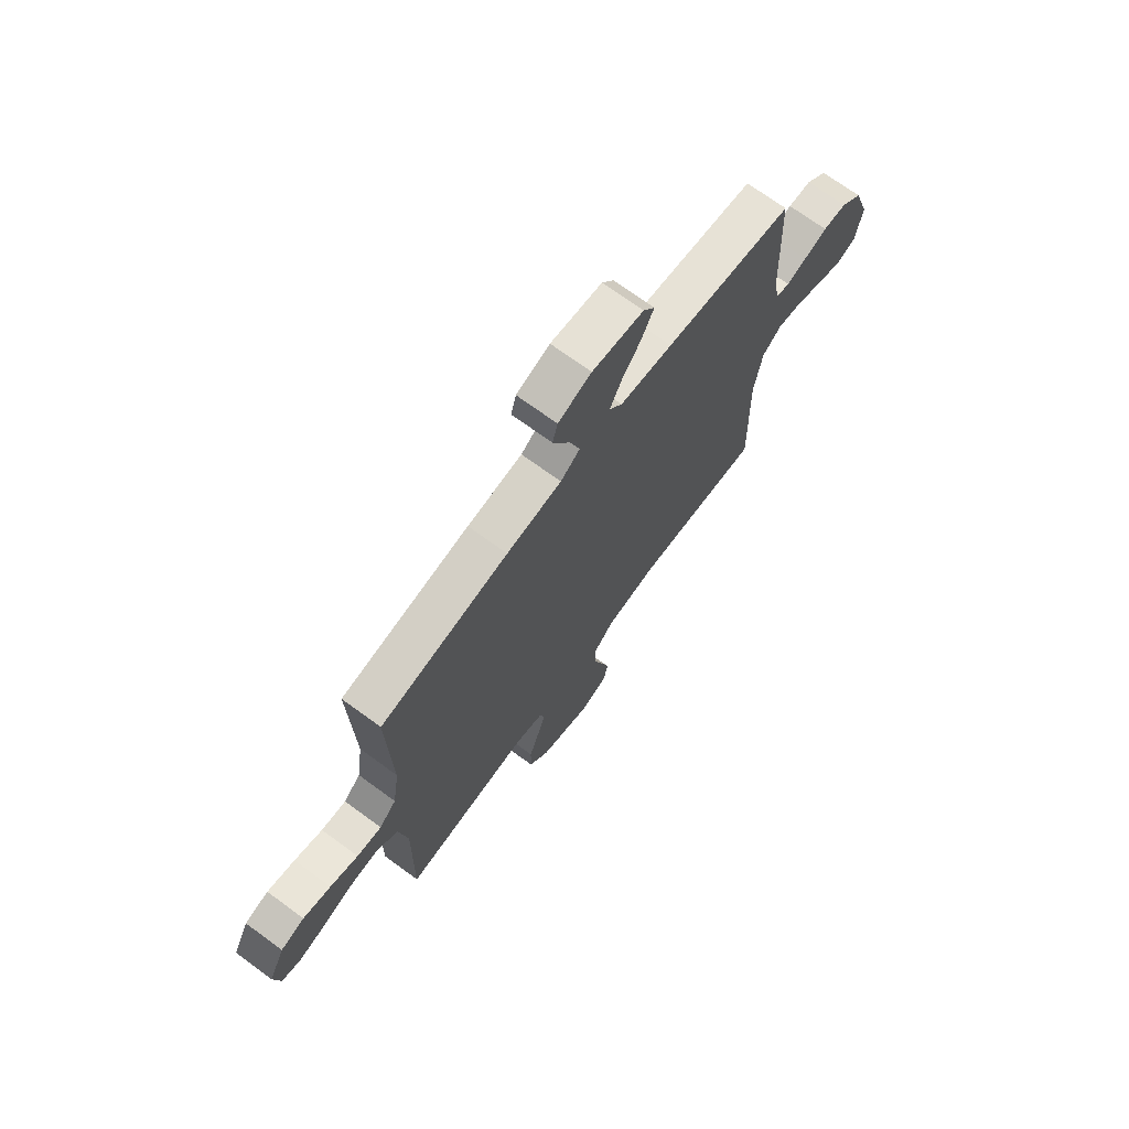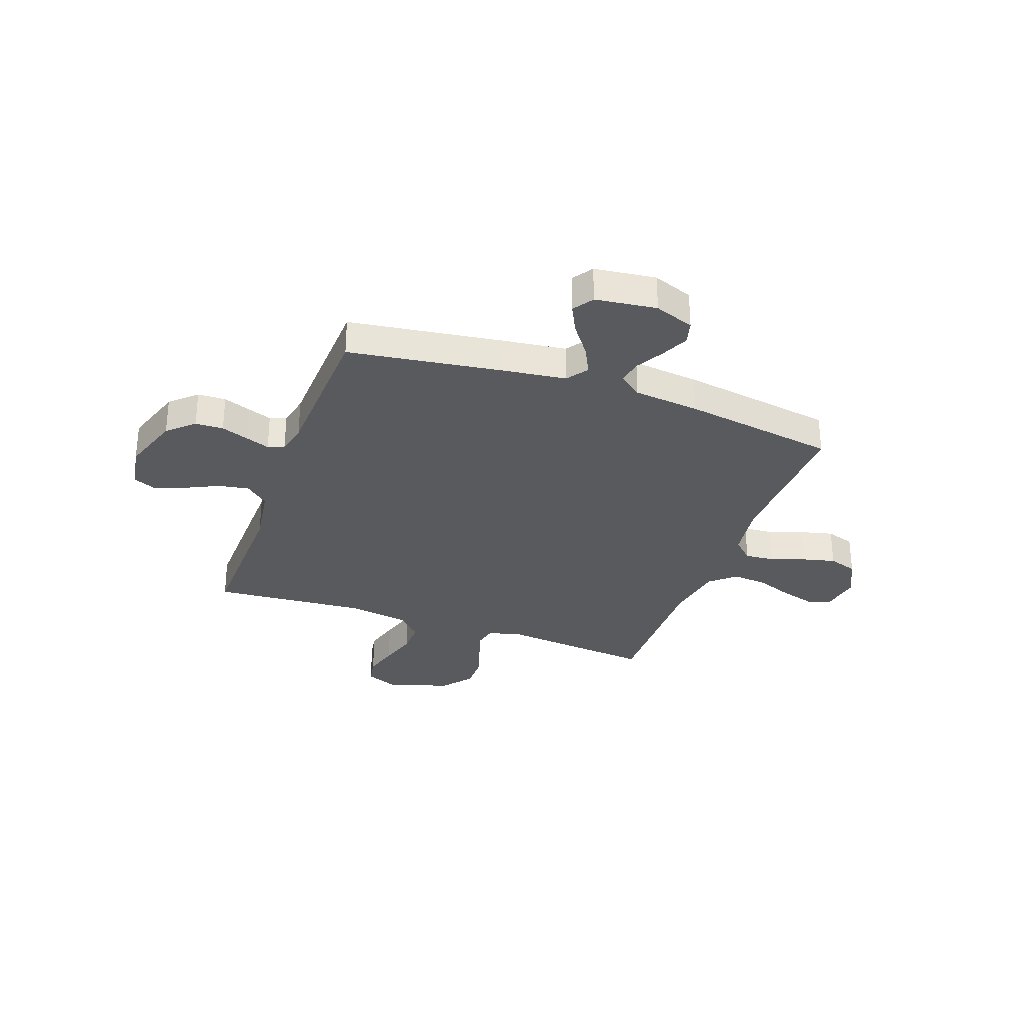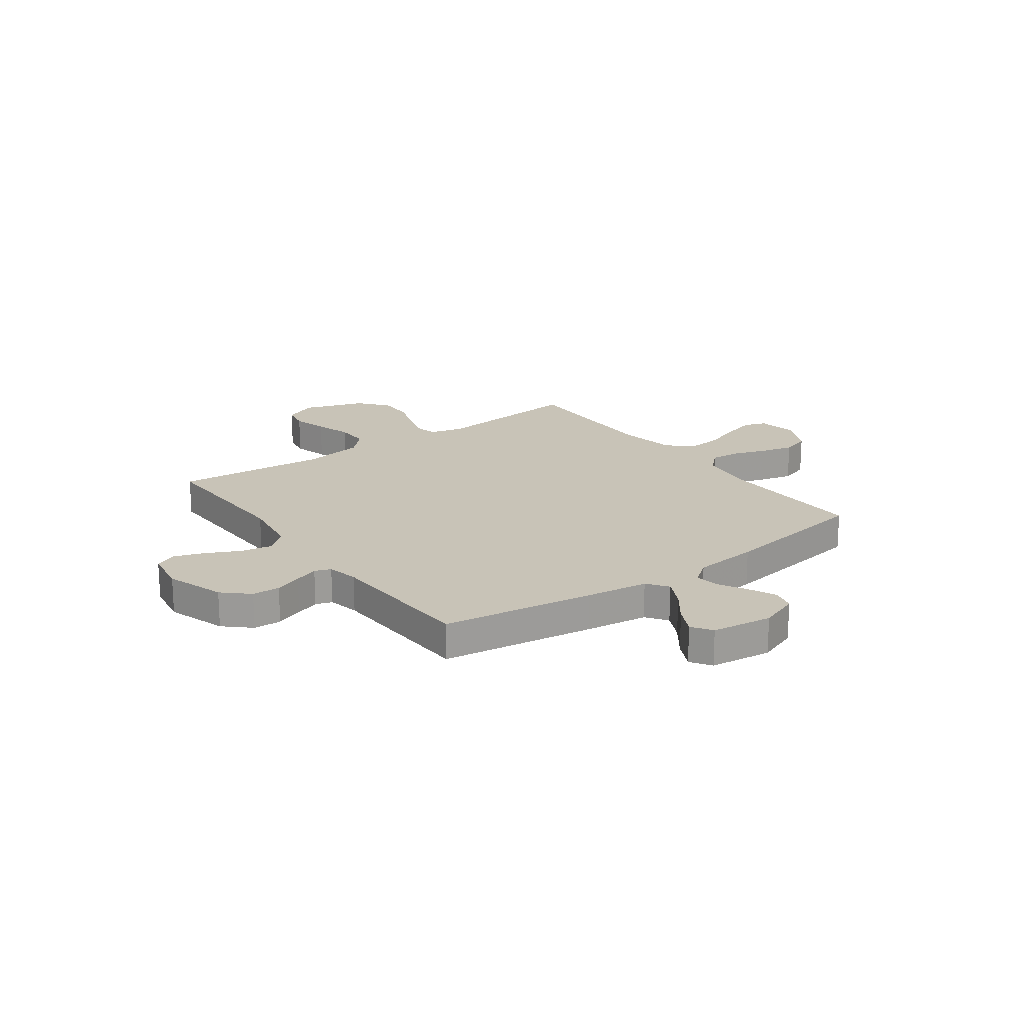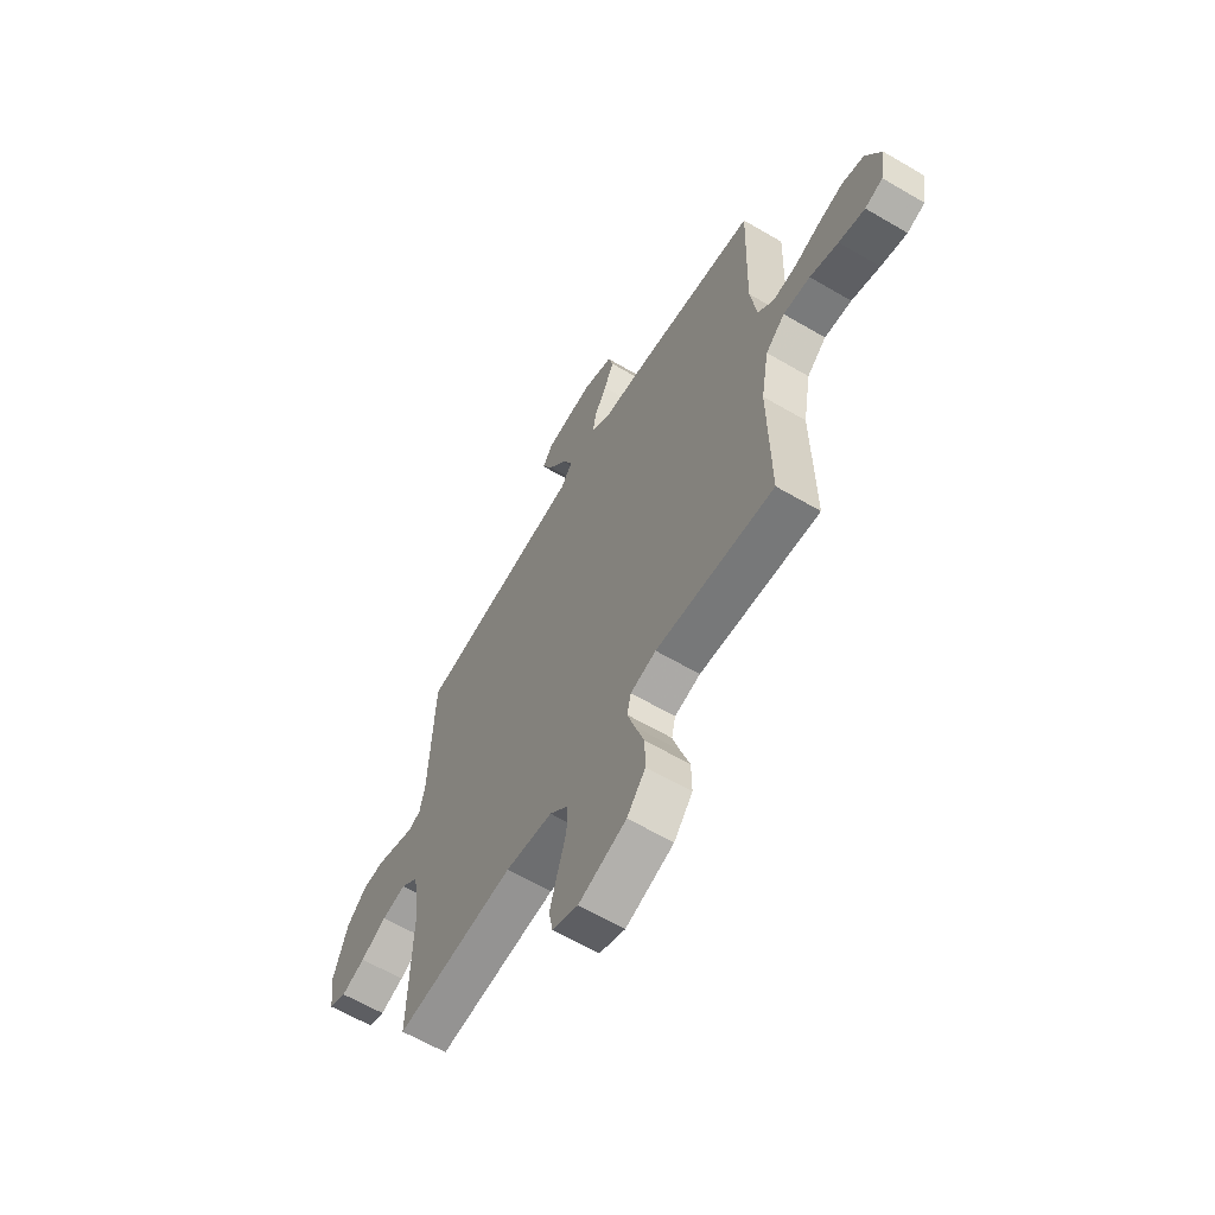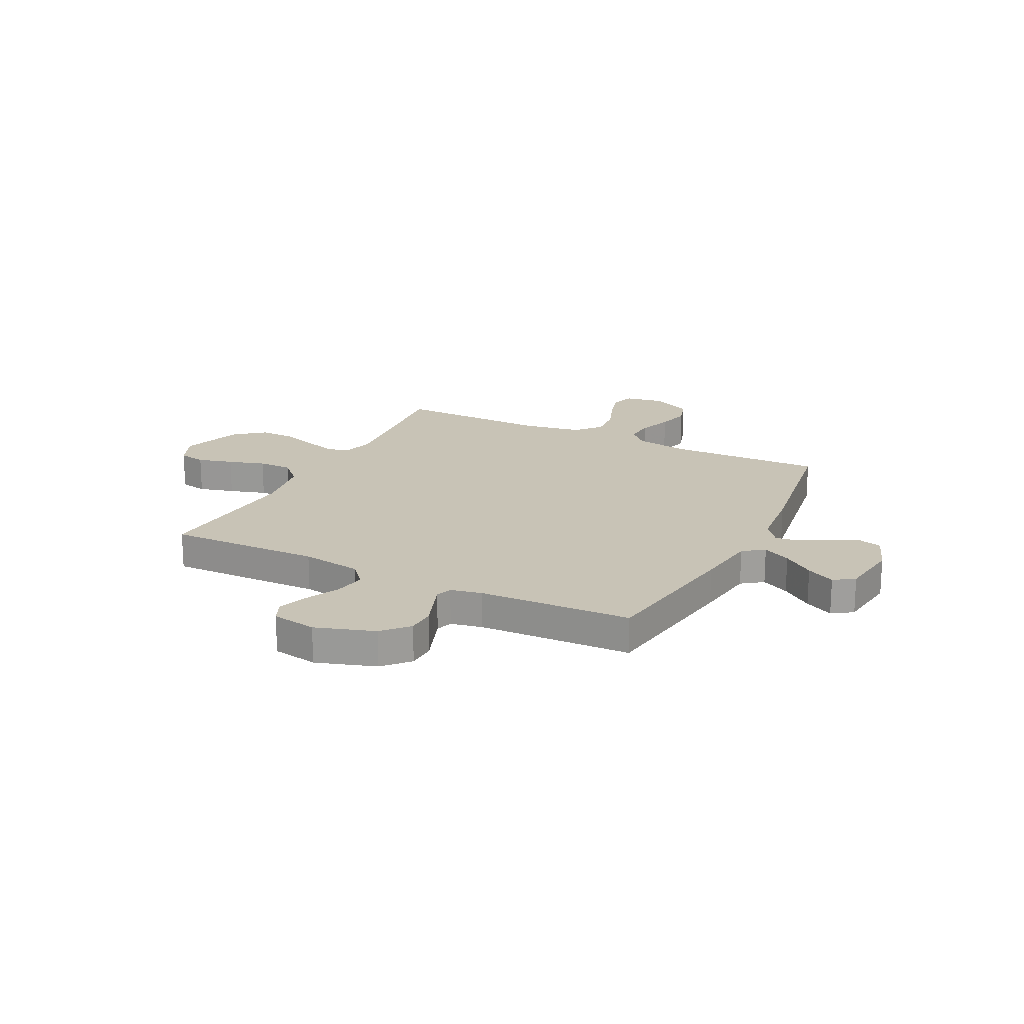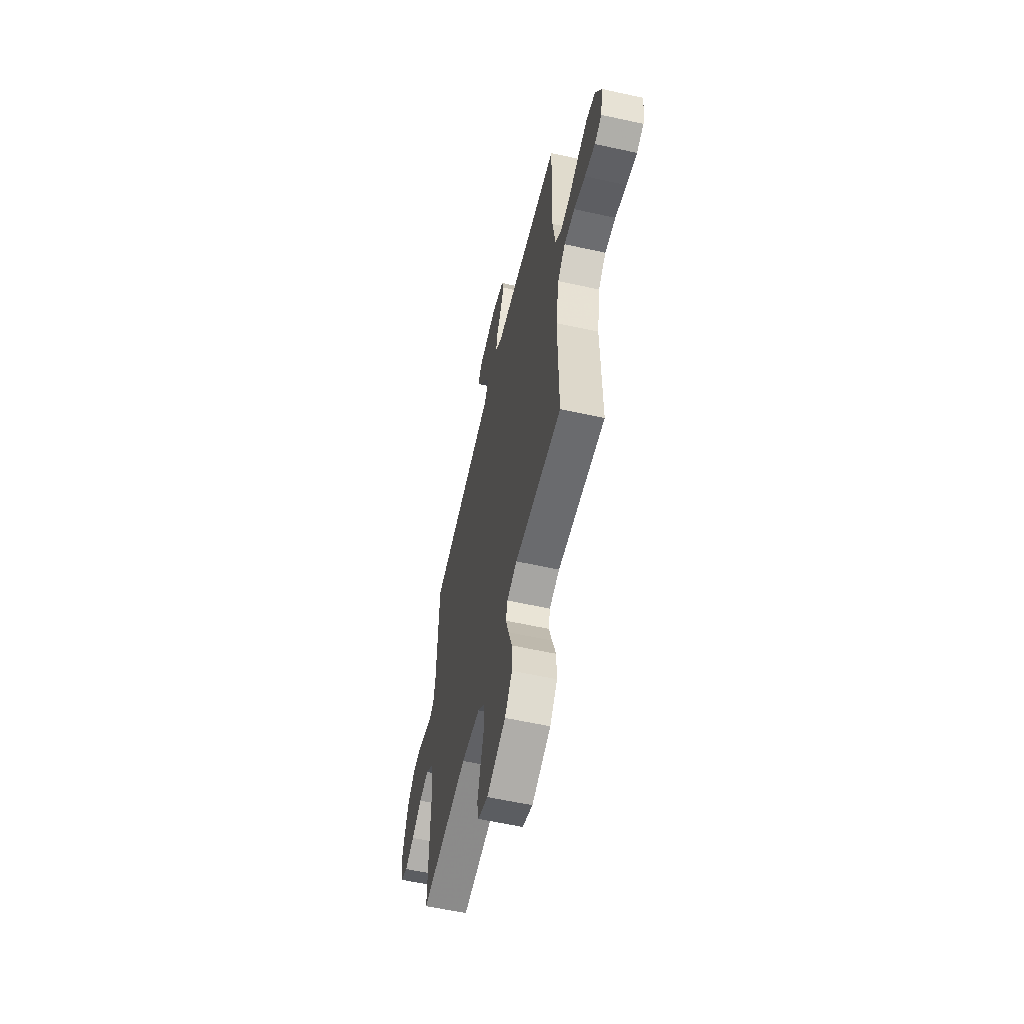
<metadata>
{"format":"obj","ext":"obj","renderer":"f3d","projection":"perspective","resolution":1024,"background":"white","views":[{"elev":71.2,"azim":126.2,"up":"+Z"},{"elev":-30.9,"azim":-19.8,"up":"+Y"},{"elev":19.7,"azim":-36.0,"up":"+Y"},{"elev":-62.6,"azim":59.3,"up":"+Z"},{"elev":19.5,"azim":-63.3,"up":"+Y"},{"elev":-59.1,"azim":77.2,"up":"+Z"}]}
</metadata>
<code>
v -0.5 0.07 -0.5
v -0.493 0.07 -0.2
v -0.511 0.07 -0.082
v -0.556 0.07 -0.043
v -0.617 0.07 -0.054
v -0.683 0.07 -0.086
v -0.743 0.07 -0.107
v -0.786 0.07 -0.088
v -0.801 0.07 0
v -0.763 0.07 0.116
v -0.713 0.07 0.162
v -0.658 0.07 0.164
v -0.604 0.07 0.144
v -0.557 0.07 0.127
v -0.525 0.07 0.138
v -0.512 0.07 0.2
v -0.5 0.07 0.5
v -0.2 0.07 0.543
v -0.077 0.07 0.559
v -0.047 0.07 0.6
v -0.074 0.07 0.655
v -0.119 0.07 0.716
v -0.147 0.07 0.772
v -0.12 0.07 0.812
v 0 0.07 0.827
v 0.078 0.07 0.798
v 0.09 0.07 0.752
v 0.065 0.07 0.698
v 0.034 0.07 0.643
v 0.026 0.07 0.595
v 0.071 0.07 0.561
v 0.2 0.07 0.547
v 0.5 0.07 0.5
v 0.491 0.07 0.2
v 0.507 0.07 0.091
v 0.547 0.07 0.052
v 0.605 0.07 0.057
v 0.671 0.07 0.08
v 0.736 0.07 0.096
v 0.792 0.07 0.078
v 0.83 0.07 0
v 0.816 0.07 -0.078
v 0.771 0.07 -0.093
v 0.705 0.07 -0.074
v 0.633 0.07 -0.047
v 0.565 0.07 -0.041
v 0.516 0.07 -0.083
v 0.496 0.07 -0.2
v 0.5 0.07 -0.5
v 0.2 0.07 -0.47
v 0.135 0.07 -0.487
v 0.125 0.07 -0.531
v 0.144 0.07 -0.592
v 0.167 0.07 -0.662
v 0.168 0.07 -0.732
v 0.121 0.07 -0.79
v 0 0.07 -0.83
v -0.065 0.07 -0.802
v -0.075 0.07 -0.749
v -0.056 0.07 -0.68
v -0.034 0.07 -0.608
v -0.033 0.07 -0.542
v -0.08 0.07 -0.495
v -0.2 0.07 -0.476
v -0.5 0 -0.5
v -0.493 0 -0.2
v -0.511 0 -0.082
v -0.556 0 -0.043
v -0.617 0 -0.054
v -0.683 0 -0.086
v -0.743 0 -0.107
v -0.786 0 -0.088
v -0.801 0 0
v -0.763 0 0.116
v -0.713 0 0.162
v -0.658 0 0.164
v -0.604 0 0.144
v -0.557 0 0.127
v -0.525 0 0.138
v -0.512 0 0.2
v -0.5 0 0.5
v -0.2 0 0.543
v -0.077 0 0.559
v -0.047 0 0.6
v -0.074 0 0.655
v -0.119 0 0.716
v -0.147 0 0.772
v -0.12 0 0.812
v 0 0 0.827
v 0.078 0 0.798
v 0.09 0 0.752
v 0.065 0 0.698
v 0.034 0 0.643
v 0.026 0 0.595
v 0.071 0 0.561
v 0.2 0 0.547
v 0.5 0 0.5
v 0.491 0 0.2
v 0.507 0 0.091
v 0.547 0 0.052
v 0.605 0 0.057
v 0.671 0 0.08
v 0.736 0 0.096
v 0.792 0 0.078
v 0.83 0 0
v 0.816 0 -0.078
v 0.771 0 -0.093
v 0.705 0 -0.074
v 0.633 0 -0.047
v 0.565 0 -0.041
v 0.516 0 -0.083
v 0.496 0 -0.2
v 0.5 0 -0.5
v 0.2 0 -0.47
v 0.135 0 -0.487
v 0.125 0 -0.531
v 0.144 0 -0.592
v 0.167 0 -0.662
v 0.168 0 -0.732
v 0.121 0 -0.79
v 0 0 -0.83
v -0.065 0 -0.802
v -0.075 0 -0.749
v -0.056 0 -0.68
v -0.034 0 -0.608
v -0.033 0 -0.542
v -0.08 0 -0.495
v -0.2 0 -0.476
f 58 59 60 61
f 56 57 58 61
f 56 61 62
f 53 54 55 56
f 52 53 56 62
f 51 52 62 63
f 48 49 50
f 47 48 50 51
f 42 43 44 45
f 40 41 42 45
f 40 45 46
f 37 38 39 40
f 37 40 46
f 36 37 46 47
f 31 32 33 34
f 30 31 34 35
f 26 27 28 29
f 24 25 26 29
f 24 29 30
f 21 22 23 24
f 20 21 24 30
f 19 20 30 35
f 16 17 18 19
f 15 16 19 35
f 10 11 12 13
f 10 13 14
f 9 10 14
f 5 6 7 8
f 5 8 9 14
f 64 1 2
f 64 2 3
f 63 64 3
f 51 63 3
f 47 51 3 4
f 36 47 4
f 35 36 4
f 15 35 4
f 4 5 14 15
f 125 124 123 122
f 125 122 121 120
f 126 125 120
f 120 119 118 117
f 126 120 117 116
f 127 126 116 115
f 114 113 112
f 115 114 112 111
f 109 108 107 106
f 109 106 105 104
f 110 109 104
f 104 103 102 101
f 110 104 101
f 111 110 101 100
f 98 97 96 95
f 99 98 95 94
f 93 92 91 90
f 93 90 89 88
f 94 93 88
f 88 87 86 85
f 94 88 85 84
f 99 94 84 83
f 83 82 81 80
f 99 83 80 79
f 77 76 75 74
f 78 77 74
f 78 74 73
f 72 71 70 69
f 78 73 72 69
f 66 65 128
f 67 66 128
f 67 128 127
f 67 127 115
f 68 67 115 111
f 68 111 100
f 68 100 99
f 68 99 79
f 79 78 69 68
f 1 65 66 2
f 2 66 67 3
f 3 67 68 4
f 4 68 69 5
f 5 69 70 6
f 6 70 71 7
f 7 71 72 8
f 8 72 73 9
f 9 73 74 10
f 10 74 75 11
f 11 75 76 12
f 12 76 77 13
f 13 77 78 14
f 14 78 79 15
f 15 79 80 16
f 16 80 81 17
f 17 81 82 18
f 18 82 83 19
f 19 83 84 20
f 20 84 85 21
f 21 85 86 22
f 22 86 87 23
f 23 87 88 24
f 24 88 89 25
f 25 89 90 26
f 26 90 91 27
f 27 91 92 28
f 28 92 93 29
f 29 93 94 30
f 30 94 95 31
f 31 95 96 32
f 32 96 97 33
f 33 97 98 34
f 34 98 99 35
f 35 99 100 36
f 36 100 101 37
f 37 101 102 38
f 38 102 103 39
f 39 103 104 40
f 40 104 105 41
f 41 105 106 42
f 42 106 107 43
f 43 107 108 44
f 44 108 109 45
f 45 109 110 46
f 46 110 111 47
f 47 111 112 48
f 48 112 113 49
f 49 113 114 50
f 50 114 115 51
f 51 115 116 52
f 52 116 117 53
f 53 117 118 54
f 54 118 119 55
f 55 119 120 56
f 56 120 121 57
f 57 121 122 58
f 58 122 123 59
f 59 123 124 60
f 60 124 125 61
f 61 125 126 62
f 62 126 127 63
f 63 127 128 64
f 64 128 65 1

</code>
